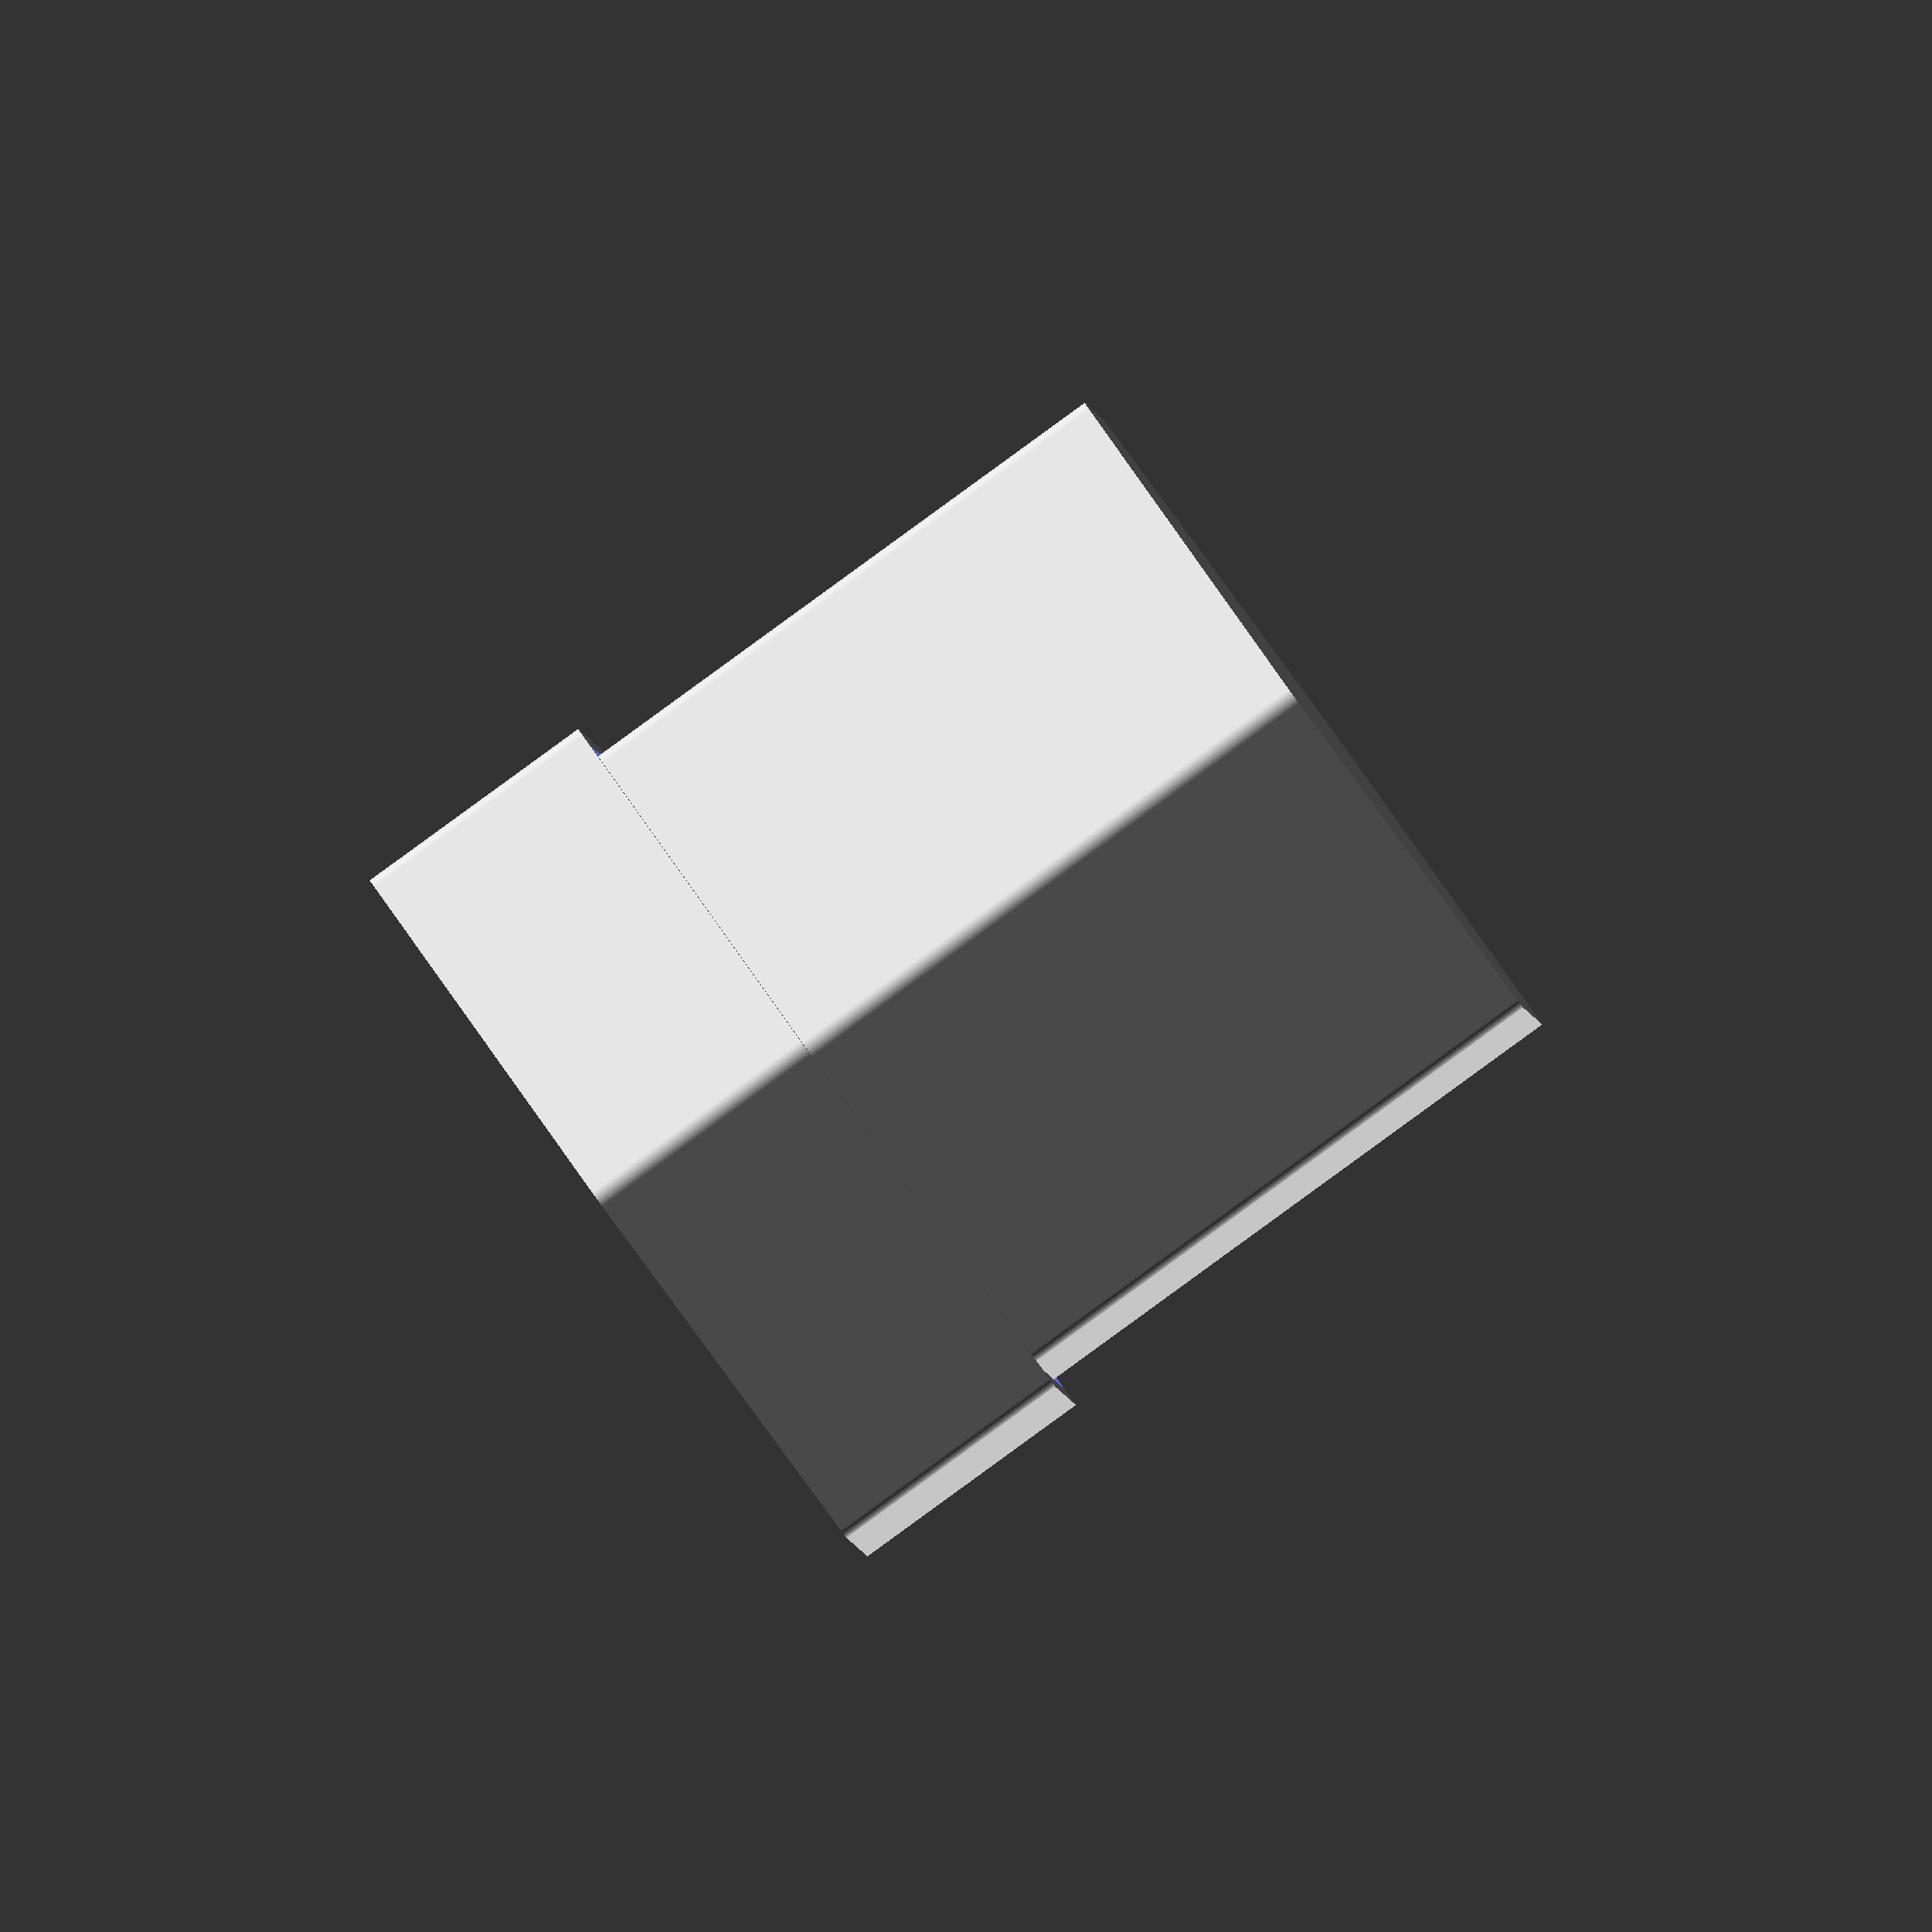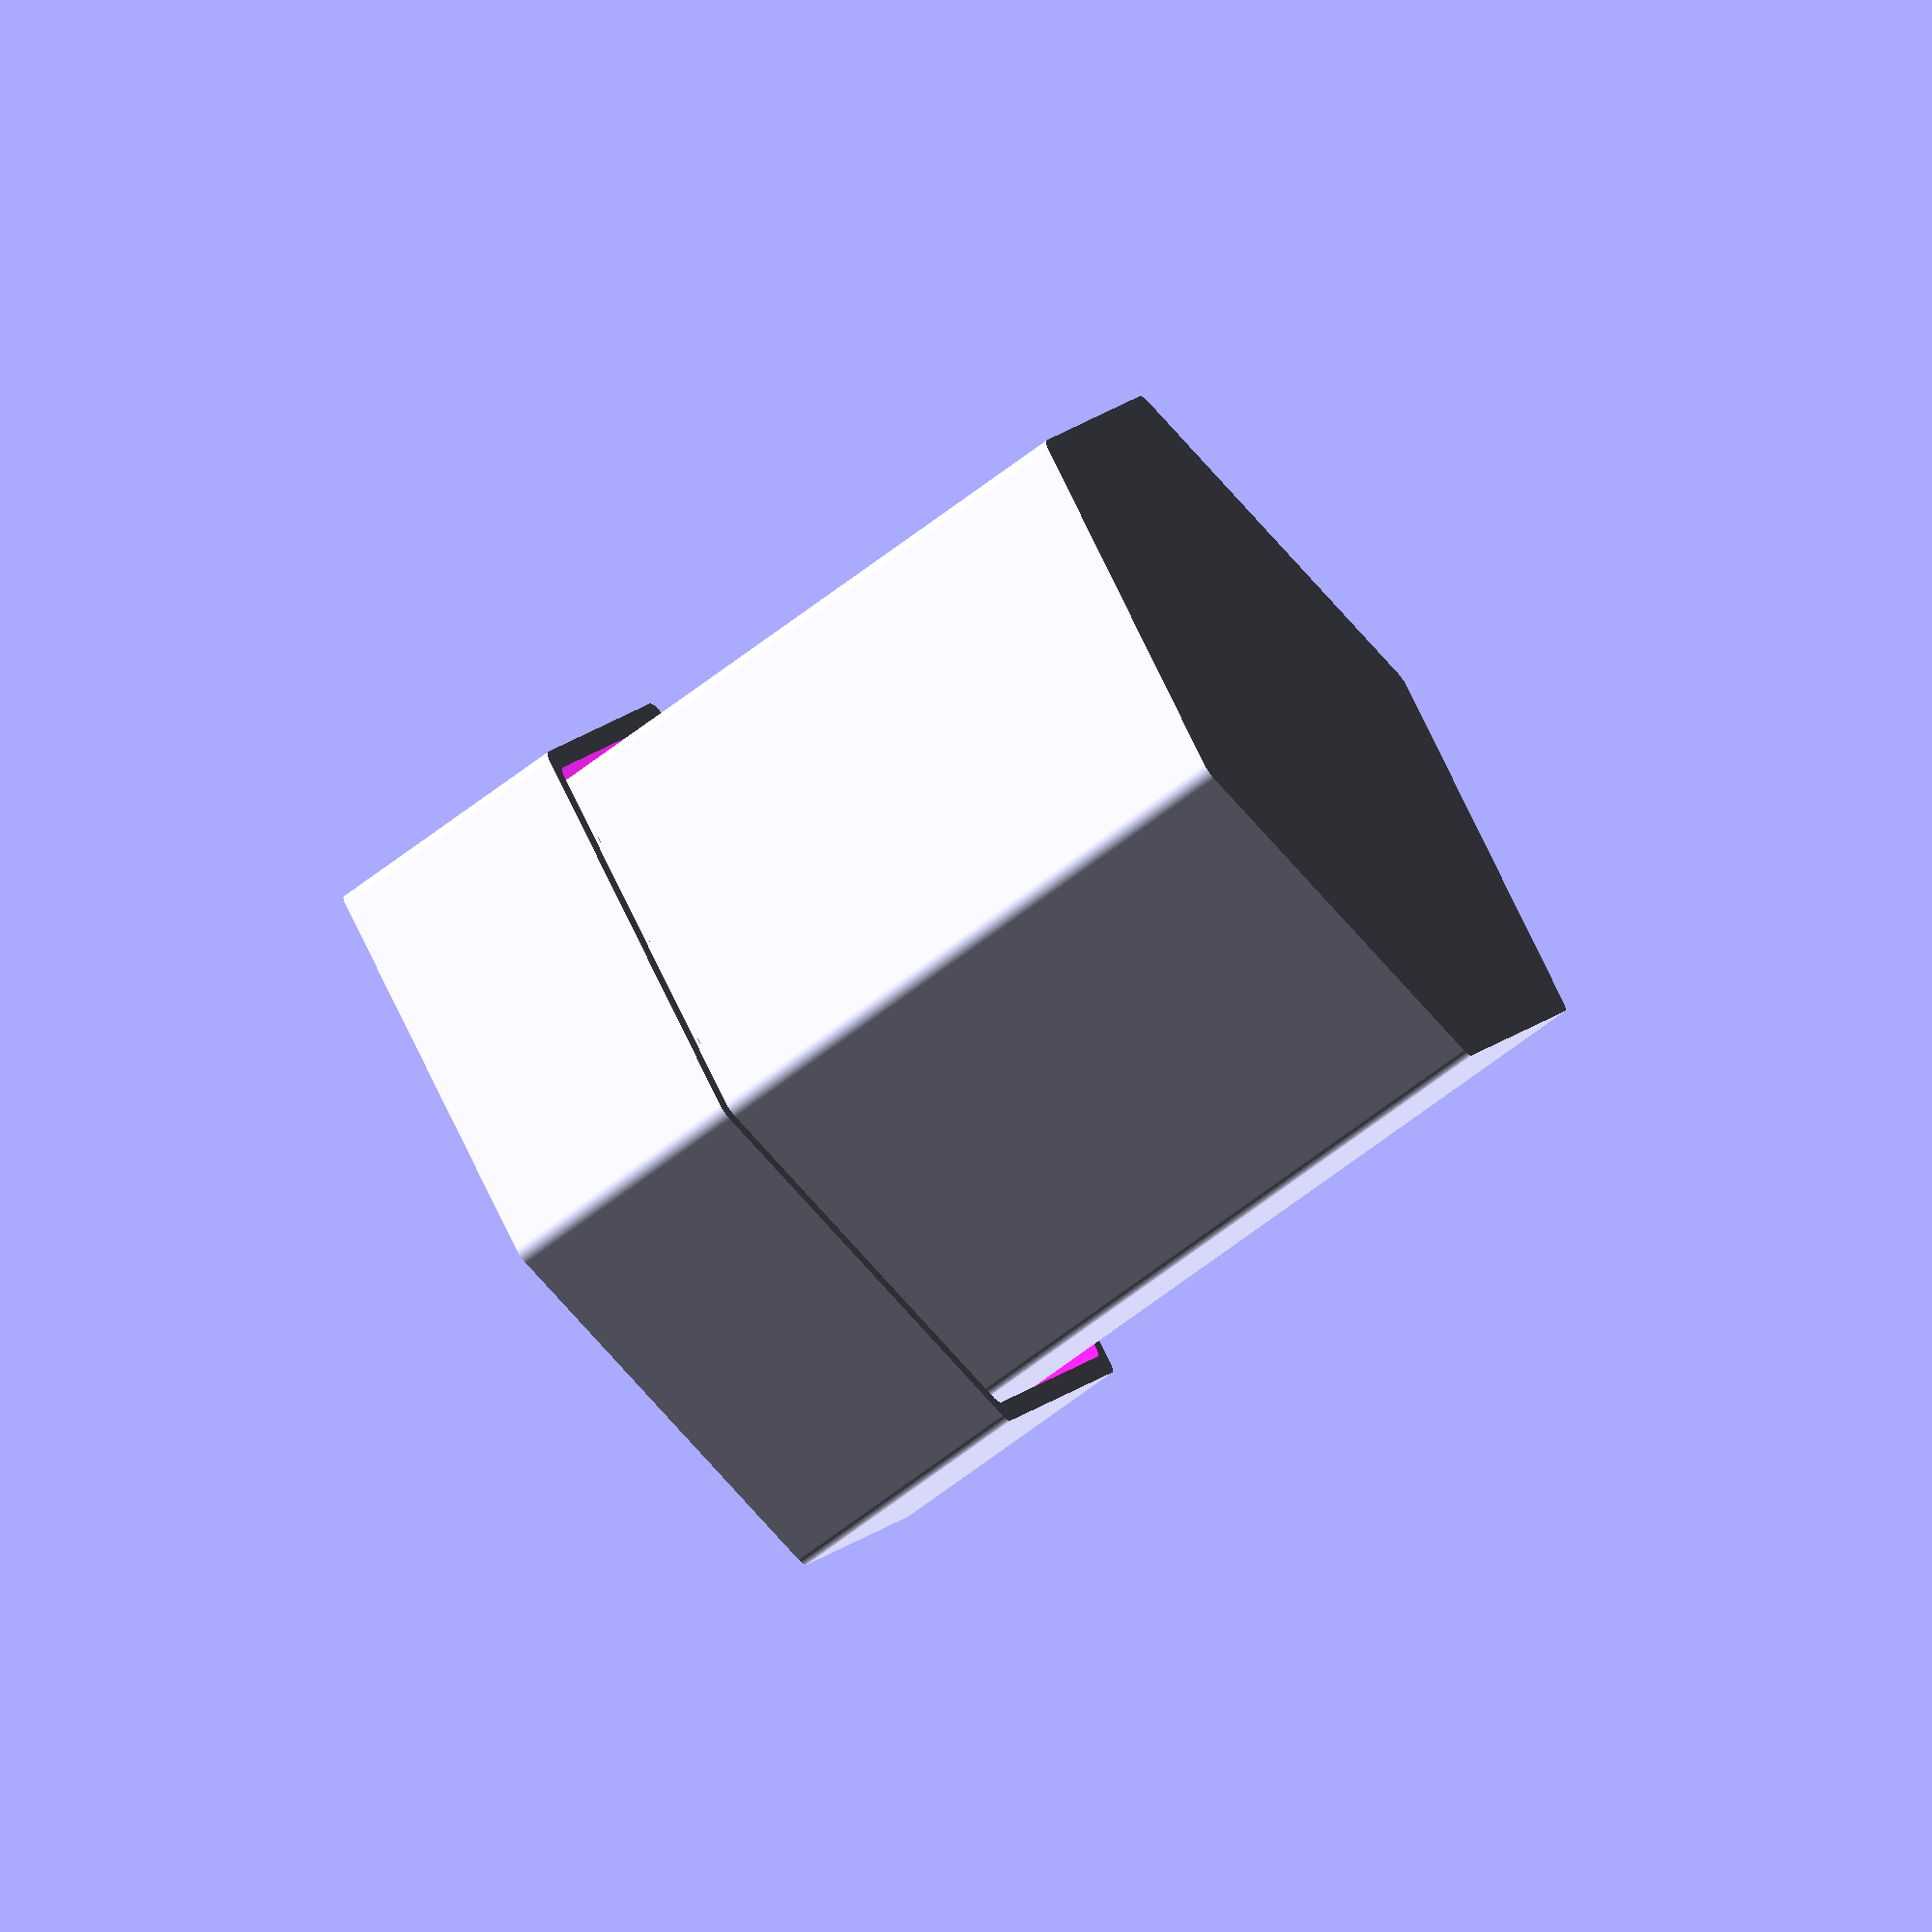
<openscad>
// Box diameter
boxDiameter = 50;

// Box height
boxHeight = 50;

// Lid height
lidHeight = 15;

// Number of sides 
numberSides = 6; // [2:20]

// Wall thickness
wallThickness = 1.4;

// Text on the base
textBase="Text";

// Size of the base text
textBaseSize=10; // [3:50]

// Text on the lid
textLid="Your"; 

// Size of the lid text
textLidSize=10; // [3:50]

// Parts to show
showParts = 0; // [0:All, 1:Base, 2:Lid]

// Just for presentation purposes
showClosed = 1; // [0:Open, 1:Closed]

/* [Hidden] */
corner=1;
tolerance=0.8;
$fn=60;

if( showParts != 2 || showClosed ==1) {
    boxBase();
    separators(numSeparatorsX, numSeparatorsY, boxWidth, boxDepth, boxHeight);
}
if (showClosed == 1 ) {
    translate([0, 0, boxHeight]) rotate(a=[0, 180, 0]) boxLid();
}
else {
    if (showParts != 1) translate([boxDiameter+10, 0, ]) boxLid();
}


module boxBase() {
difference() {
    
    roundedPol(boxDiameter/2, boxHeight, numberSides, corner);
    translate([0, 0, wallThickness]) roundedPol(boxDiameter/2-wallThickness, boxHeight, numberSides, corner);
    
    a = 360 / numberSides;
    ri = cos(a/2)*boxDiameter/2 + corner - 1 ;
    
    translate ([0, -ri, boxHeight/2]) rotate(a=[90, 0, 0]) linear_extrude(height=2) text(textBase, size=textBaseSize, valign="center", halign="center");
}

}

module boxLid() {
difference() {
    roundedPol(boxDiameter/2+tolerance+wallThickness, lidHeight, numberSides, corner);
translate([0, 0, wallThickness]) roundedPol(boxDiameter/2+tolerance, boxHeight, numberSides, corner);
    
    a = 360 / numberSides;
    ri = cos(a/2)*boxDiameter/2 + corner - 1 ;
    
    translate ([0, 0, 1]) rotate(a=[180, 0, 180]) linear_extrude(height=2) text(textLid, size=textLidSize, valign="center", halign="center");    
}

}


module roundedPol(r, h, sides, corner)
{
    a = 360 / sides;
    rotate([0, 0, a/2-90])
    linear_extrude(height=h) offset(corner)
    circle(r=r-corner, $fn=sides);
    
}
    
</openscad>
<views>
elev=268.7 azim=25.5 roll=54.0 proj=o view=solid
elev=246.2 azim=8.3 roll=52.3 proj=o view=wireframe
</views>
